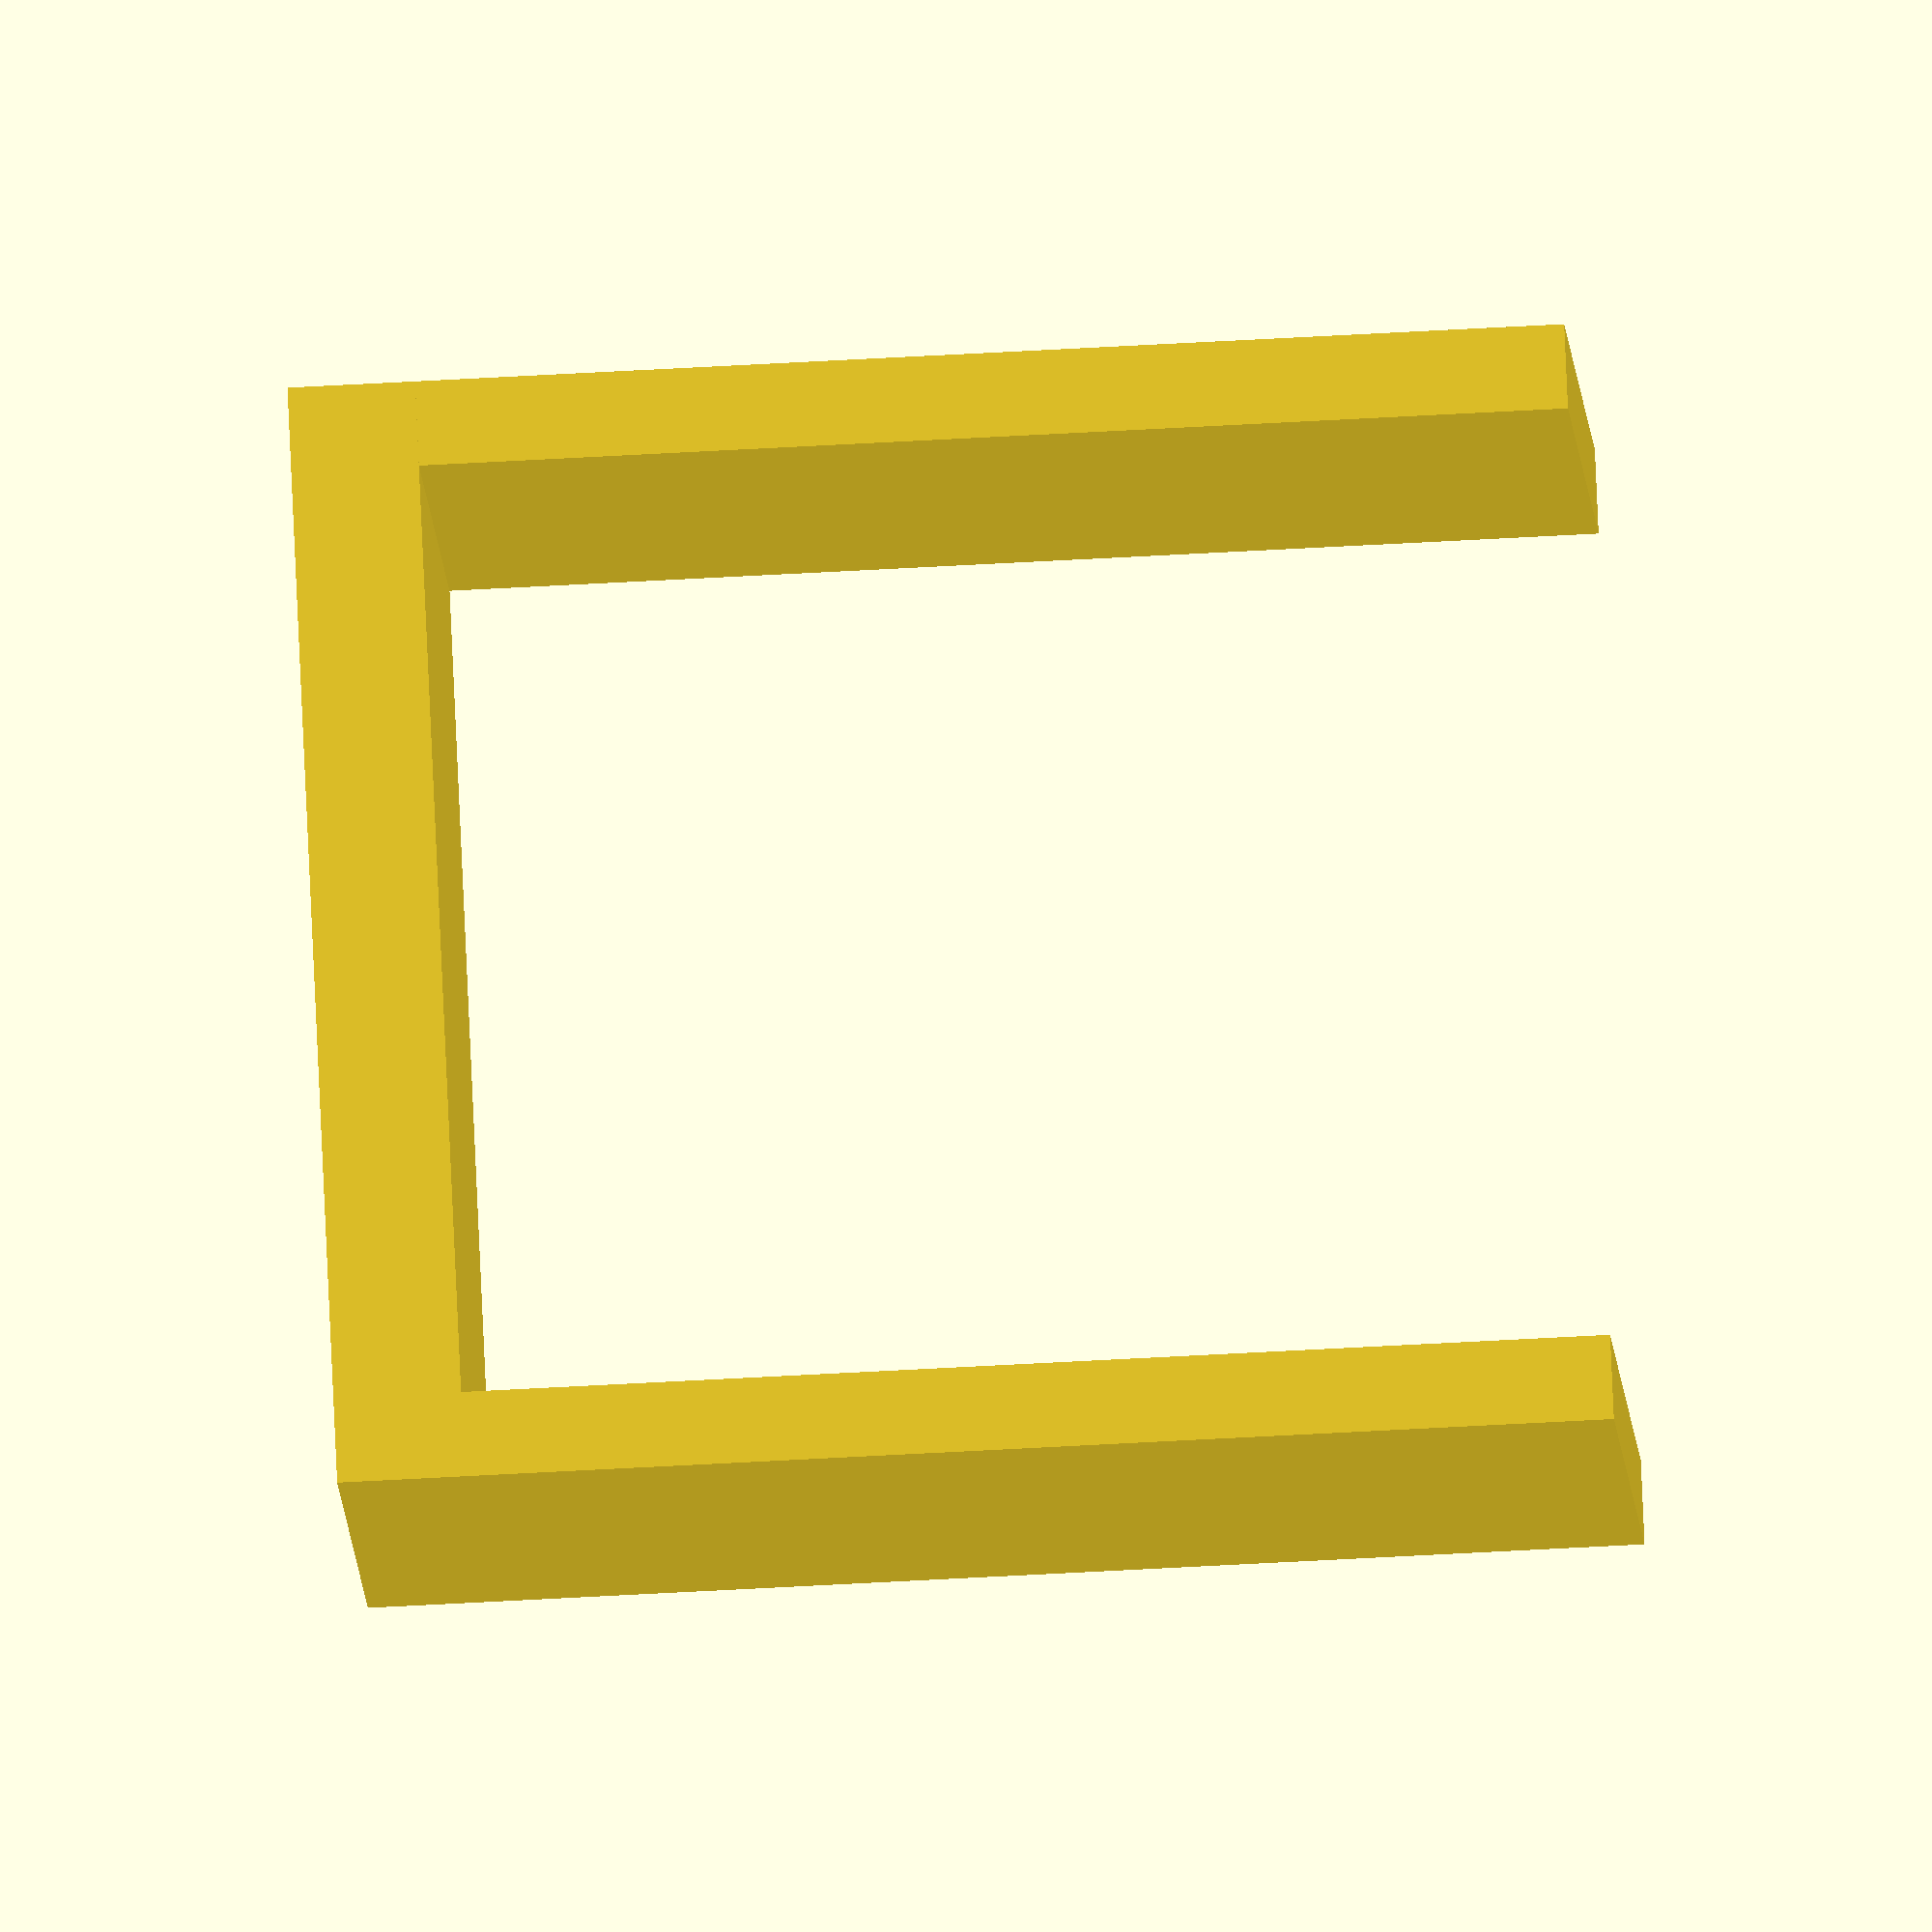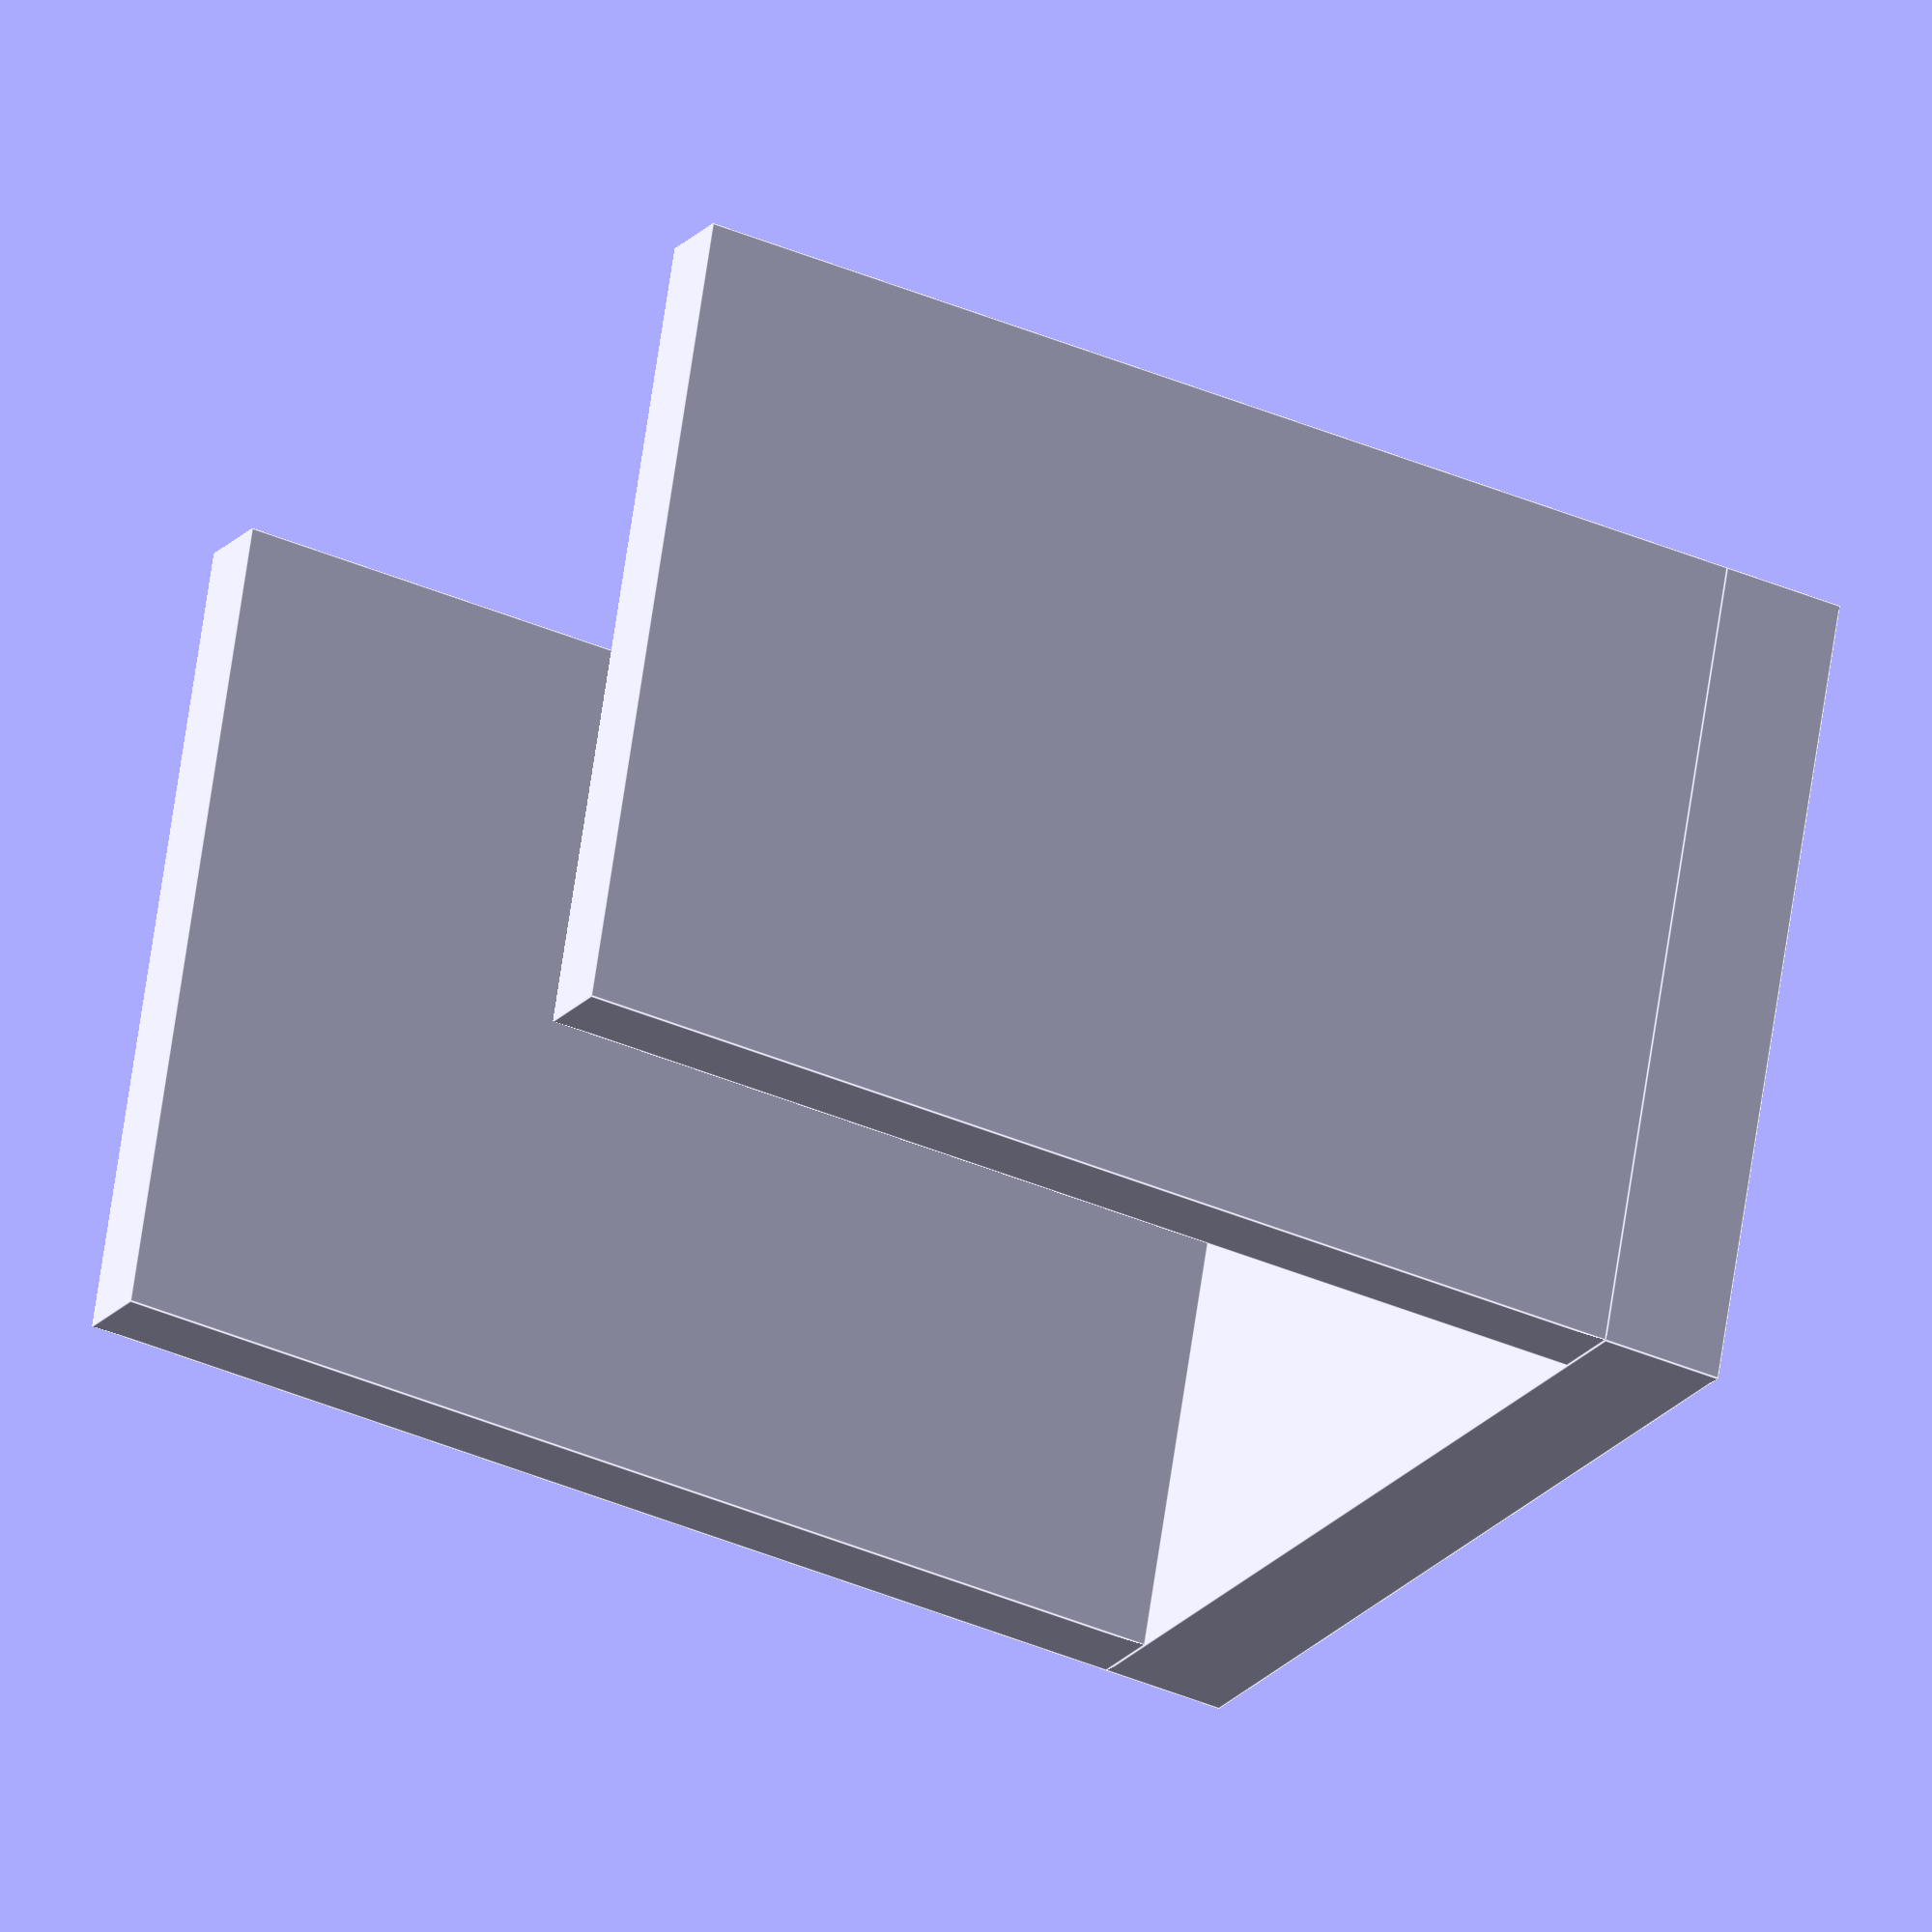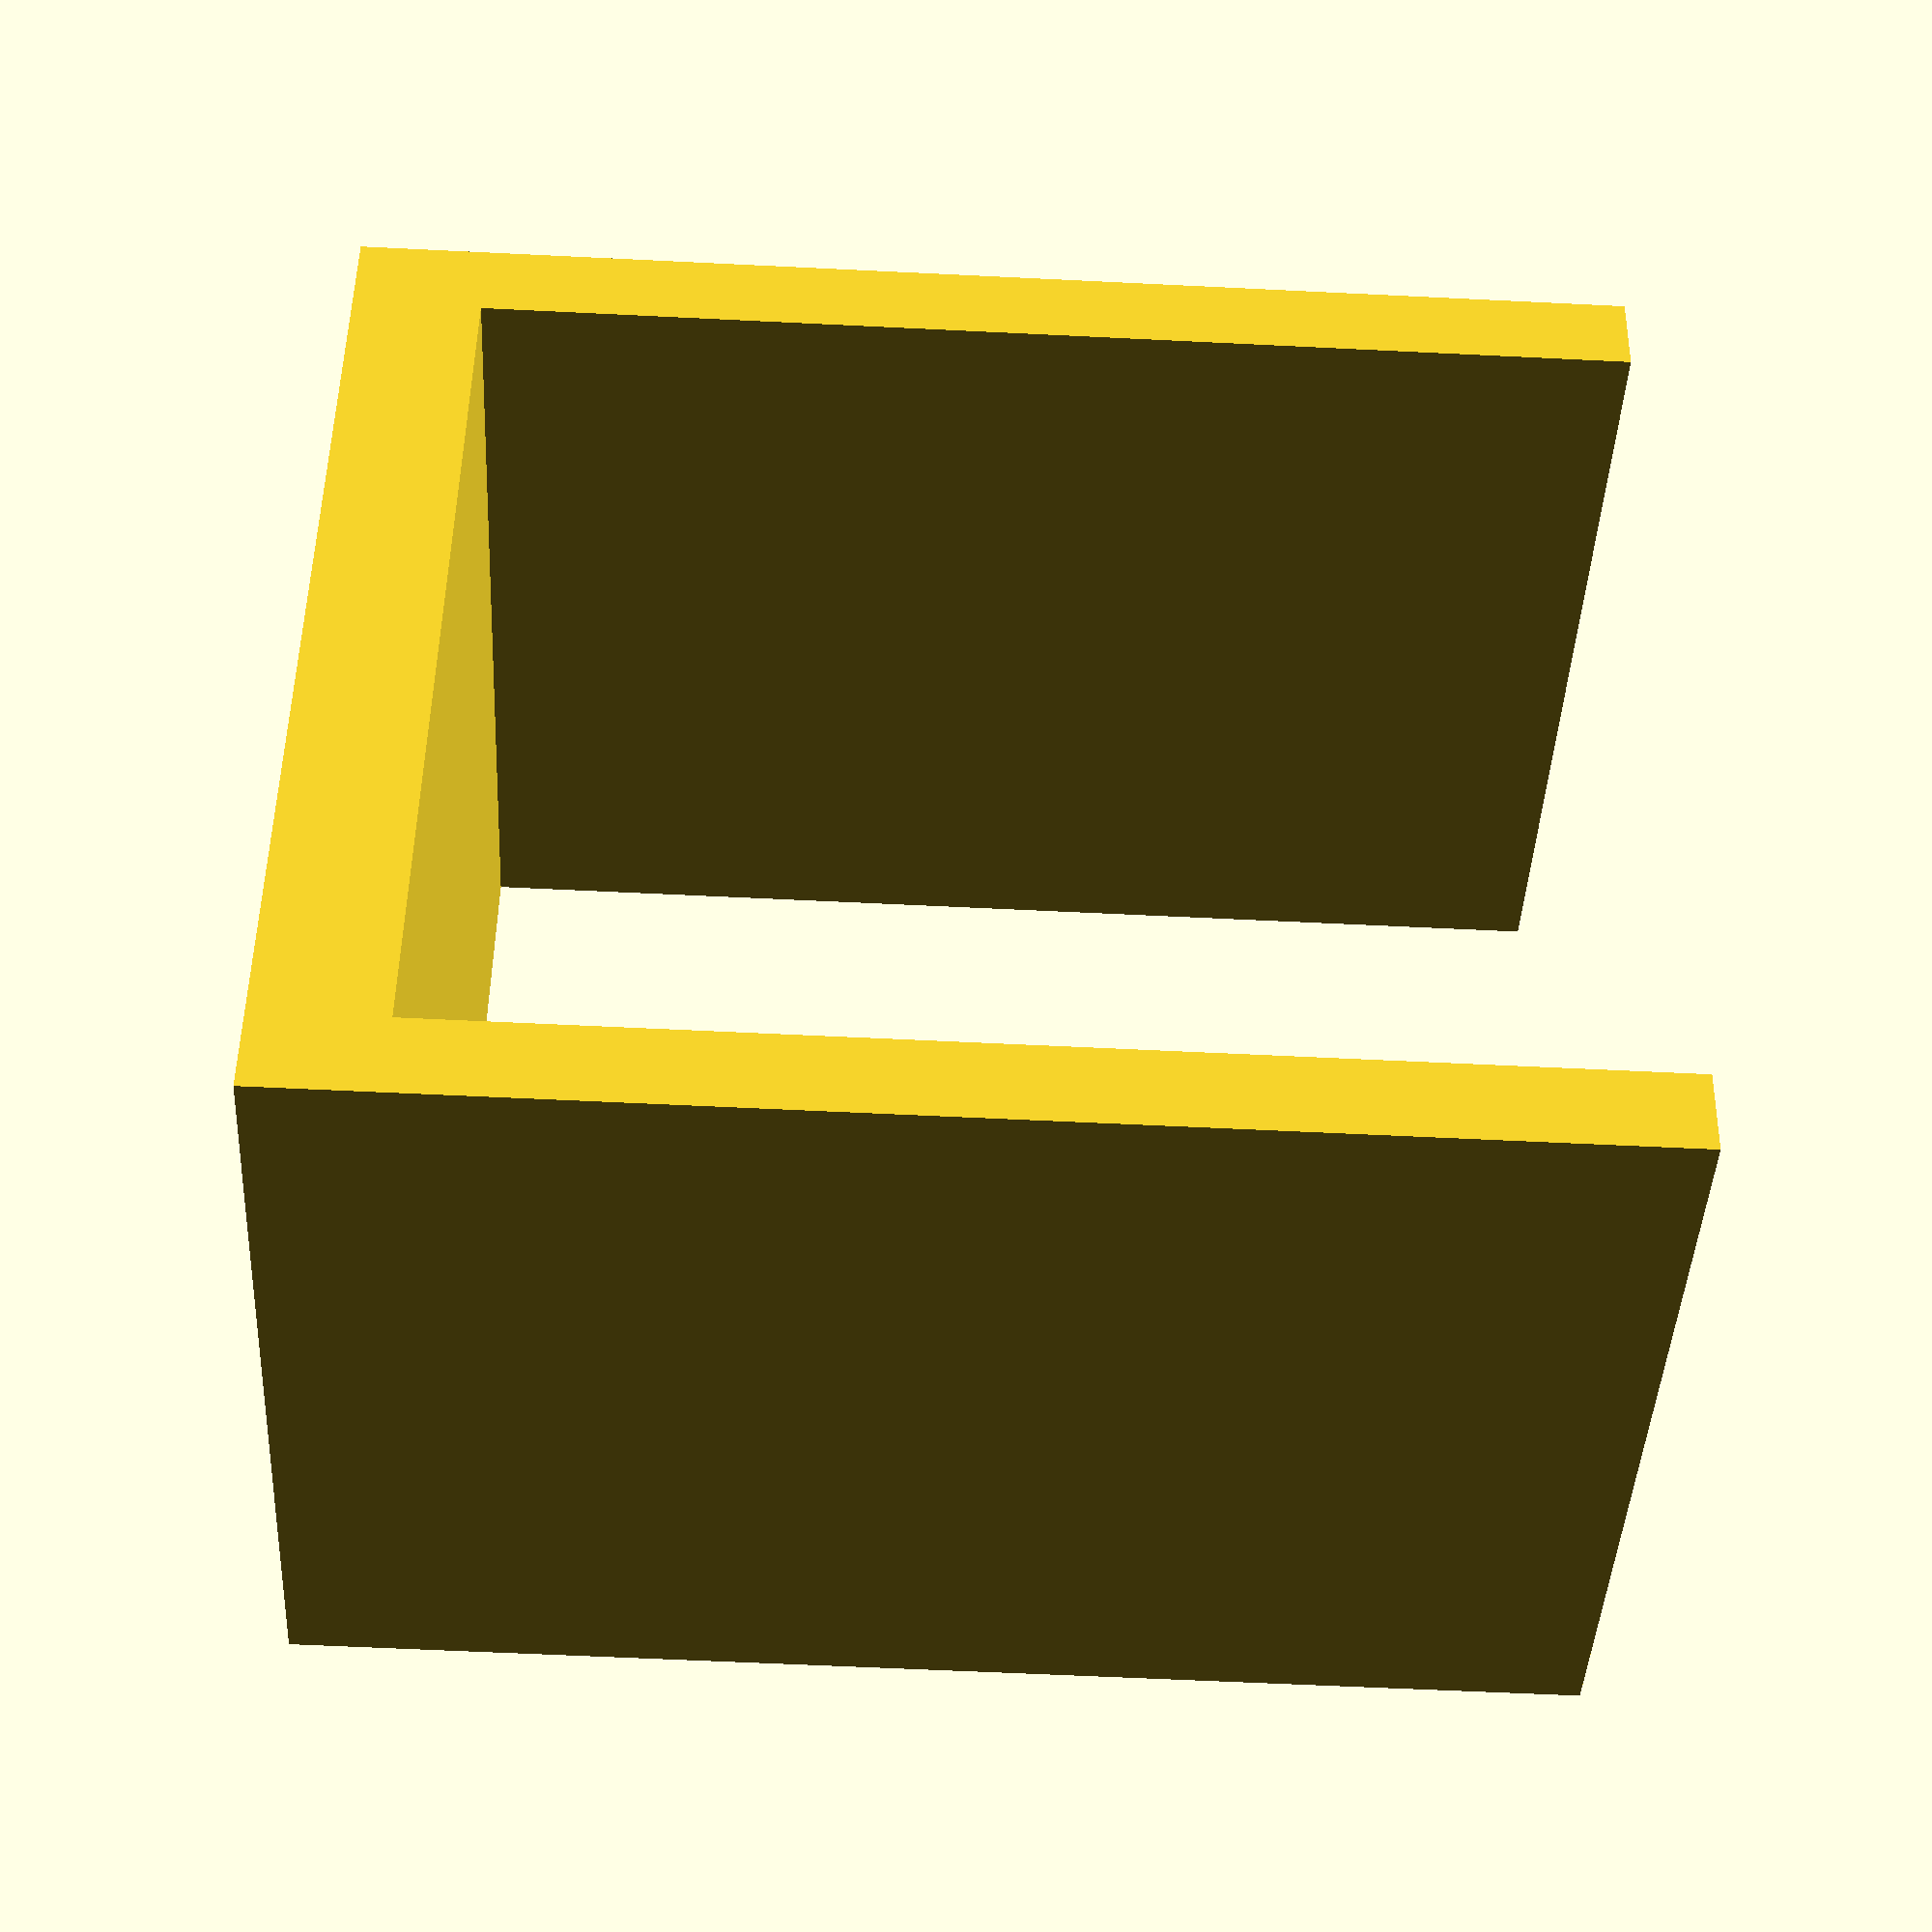
<openscad>
cube([100,10,150-15]);
translate([0,120,0])cube([100,10,150-15]);
translate([0,0,150-15])cube([100,130,15]);
</openscad>
<views>
elev=239.8 azim=51.3 roll=86.7 proj=o view=wireframe
elev=219.3 azim=72.4 roll=298.2 proj=o view=edges
elev=239.5 azim=197.8 roll=92.9 proj=p view=wireframe
</views>
